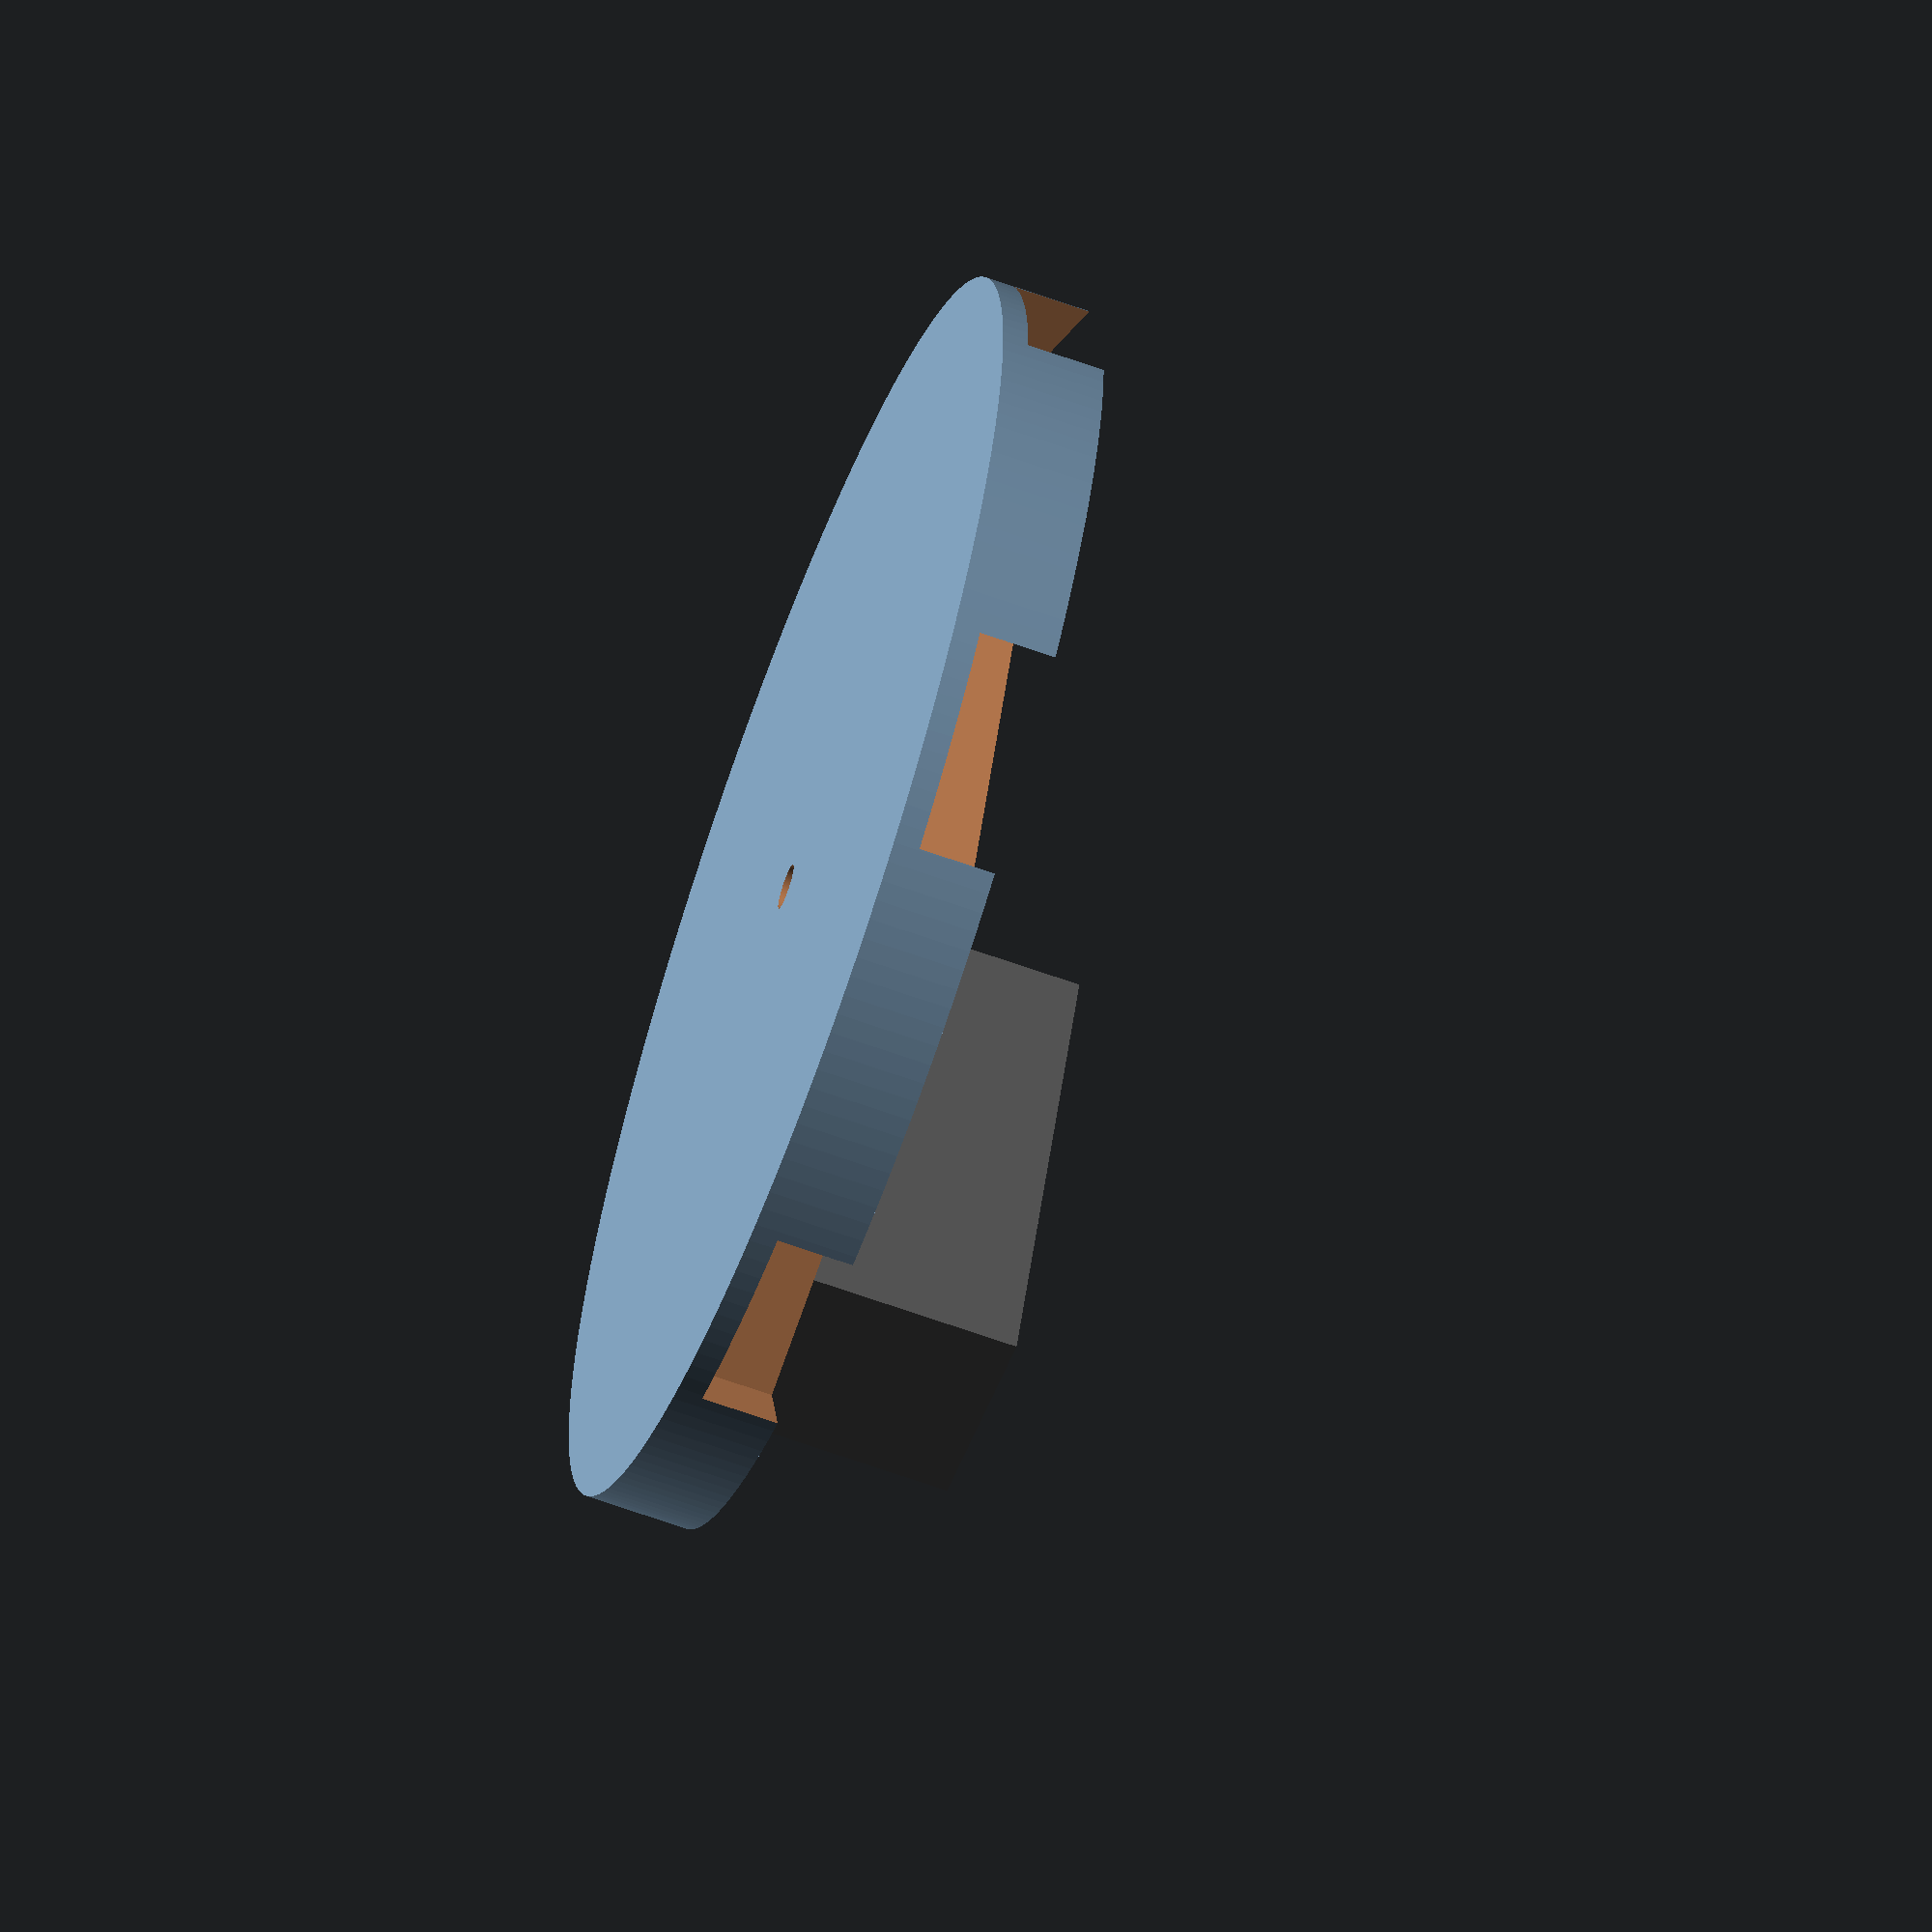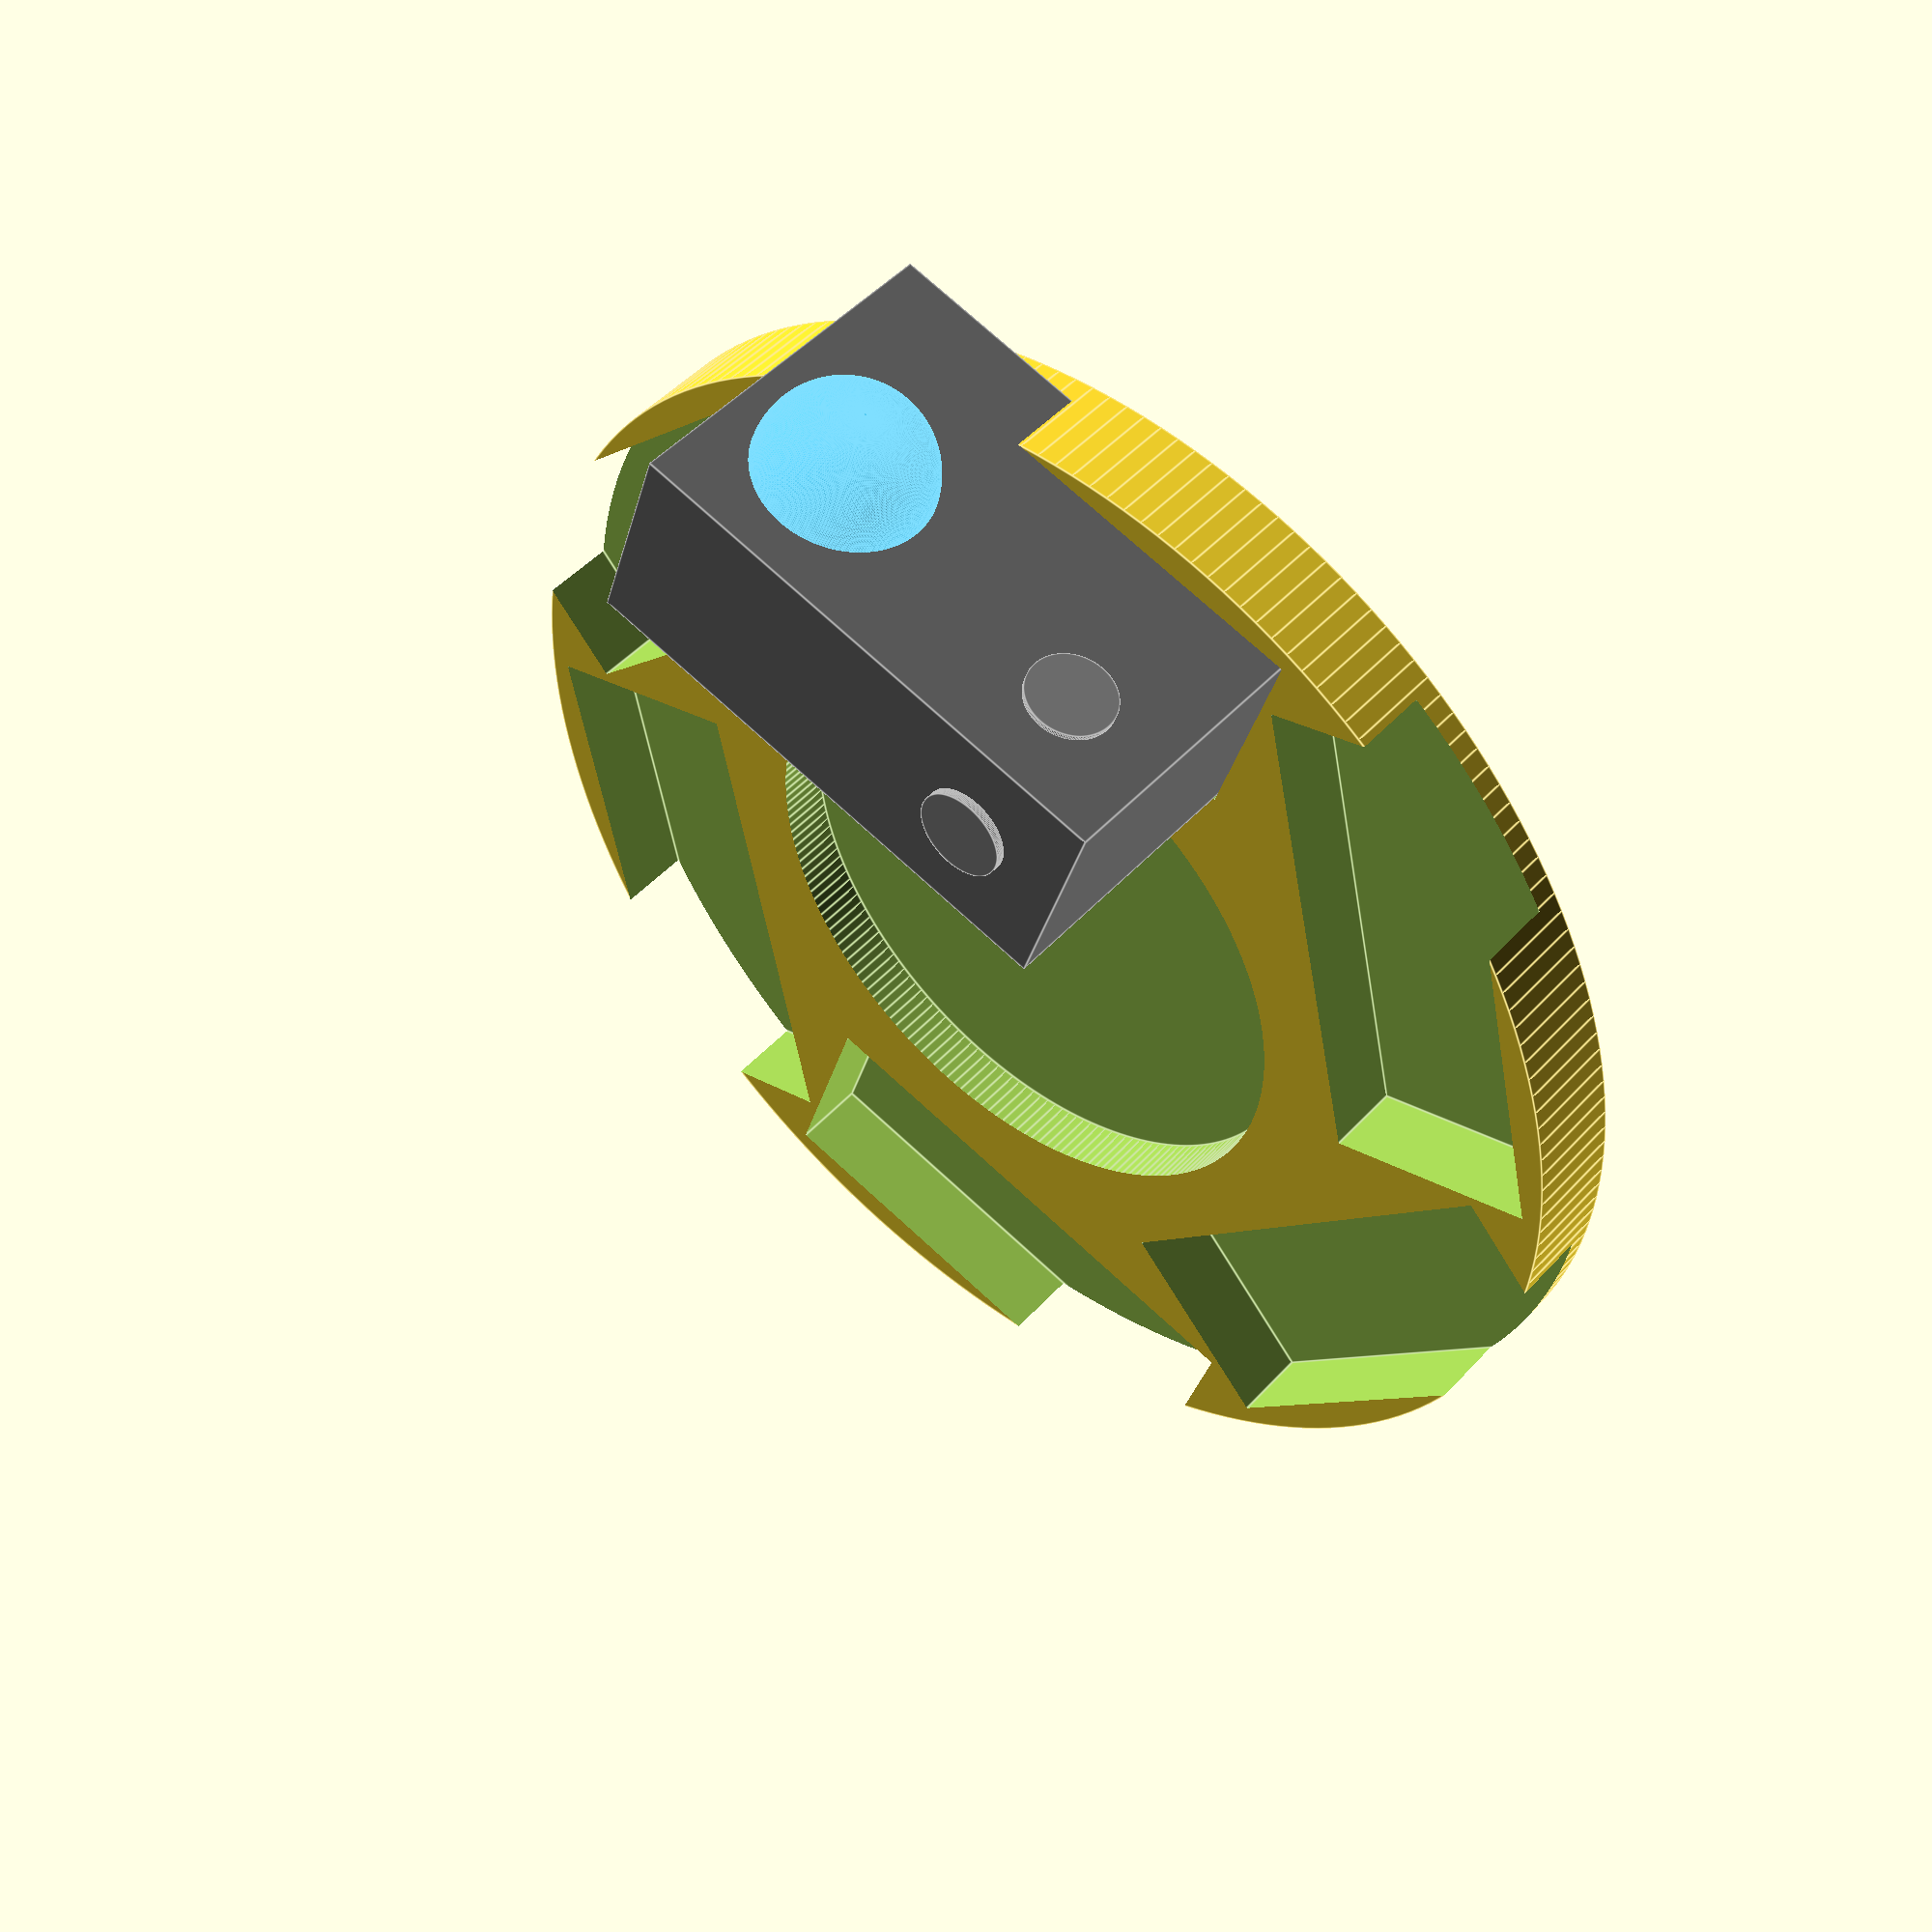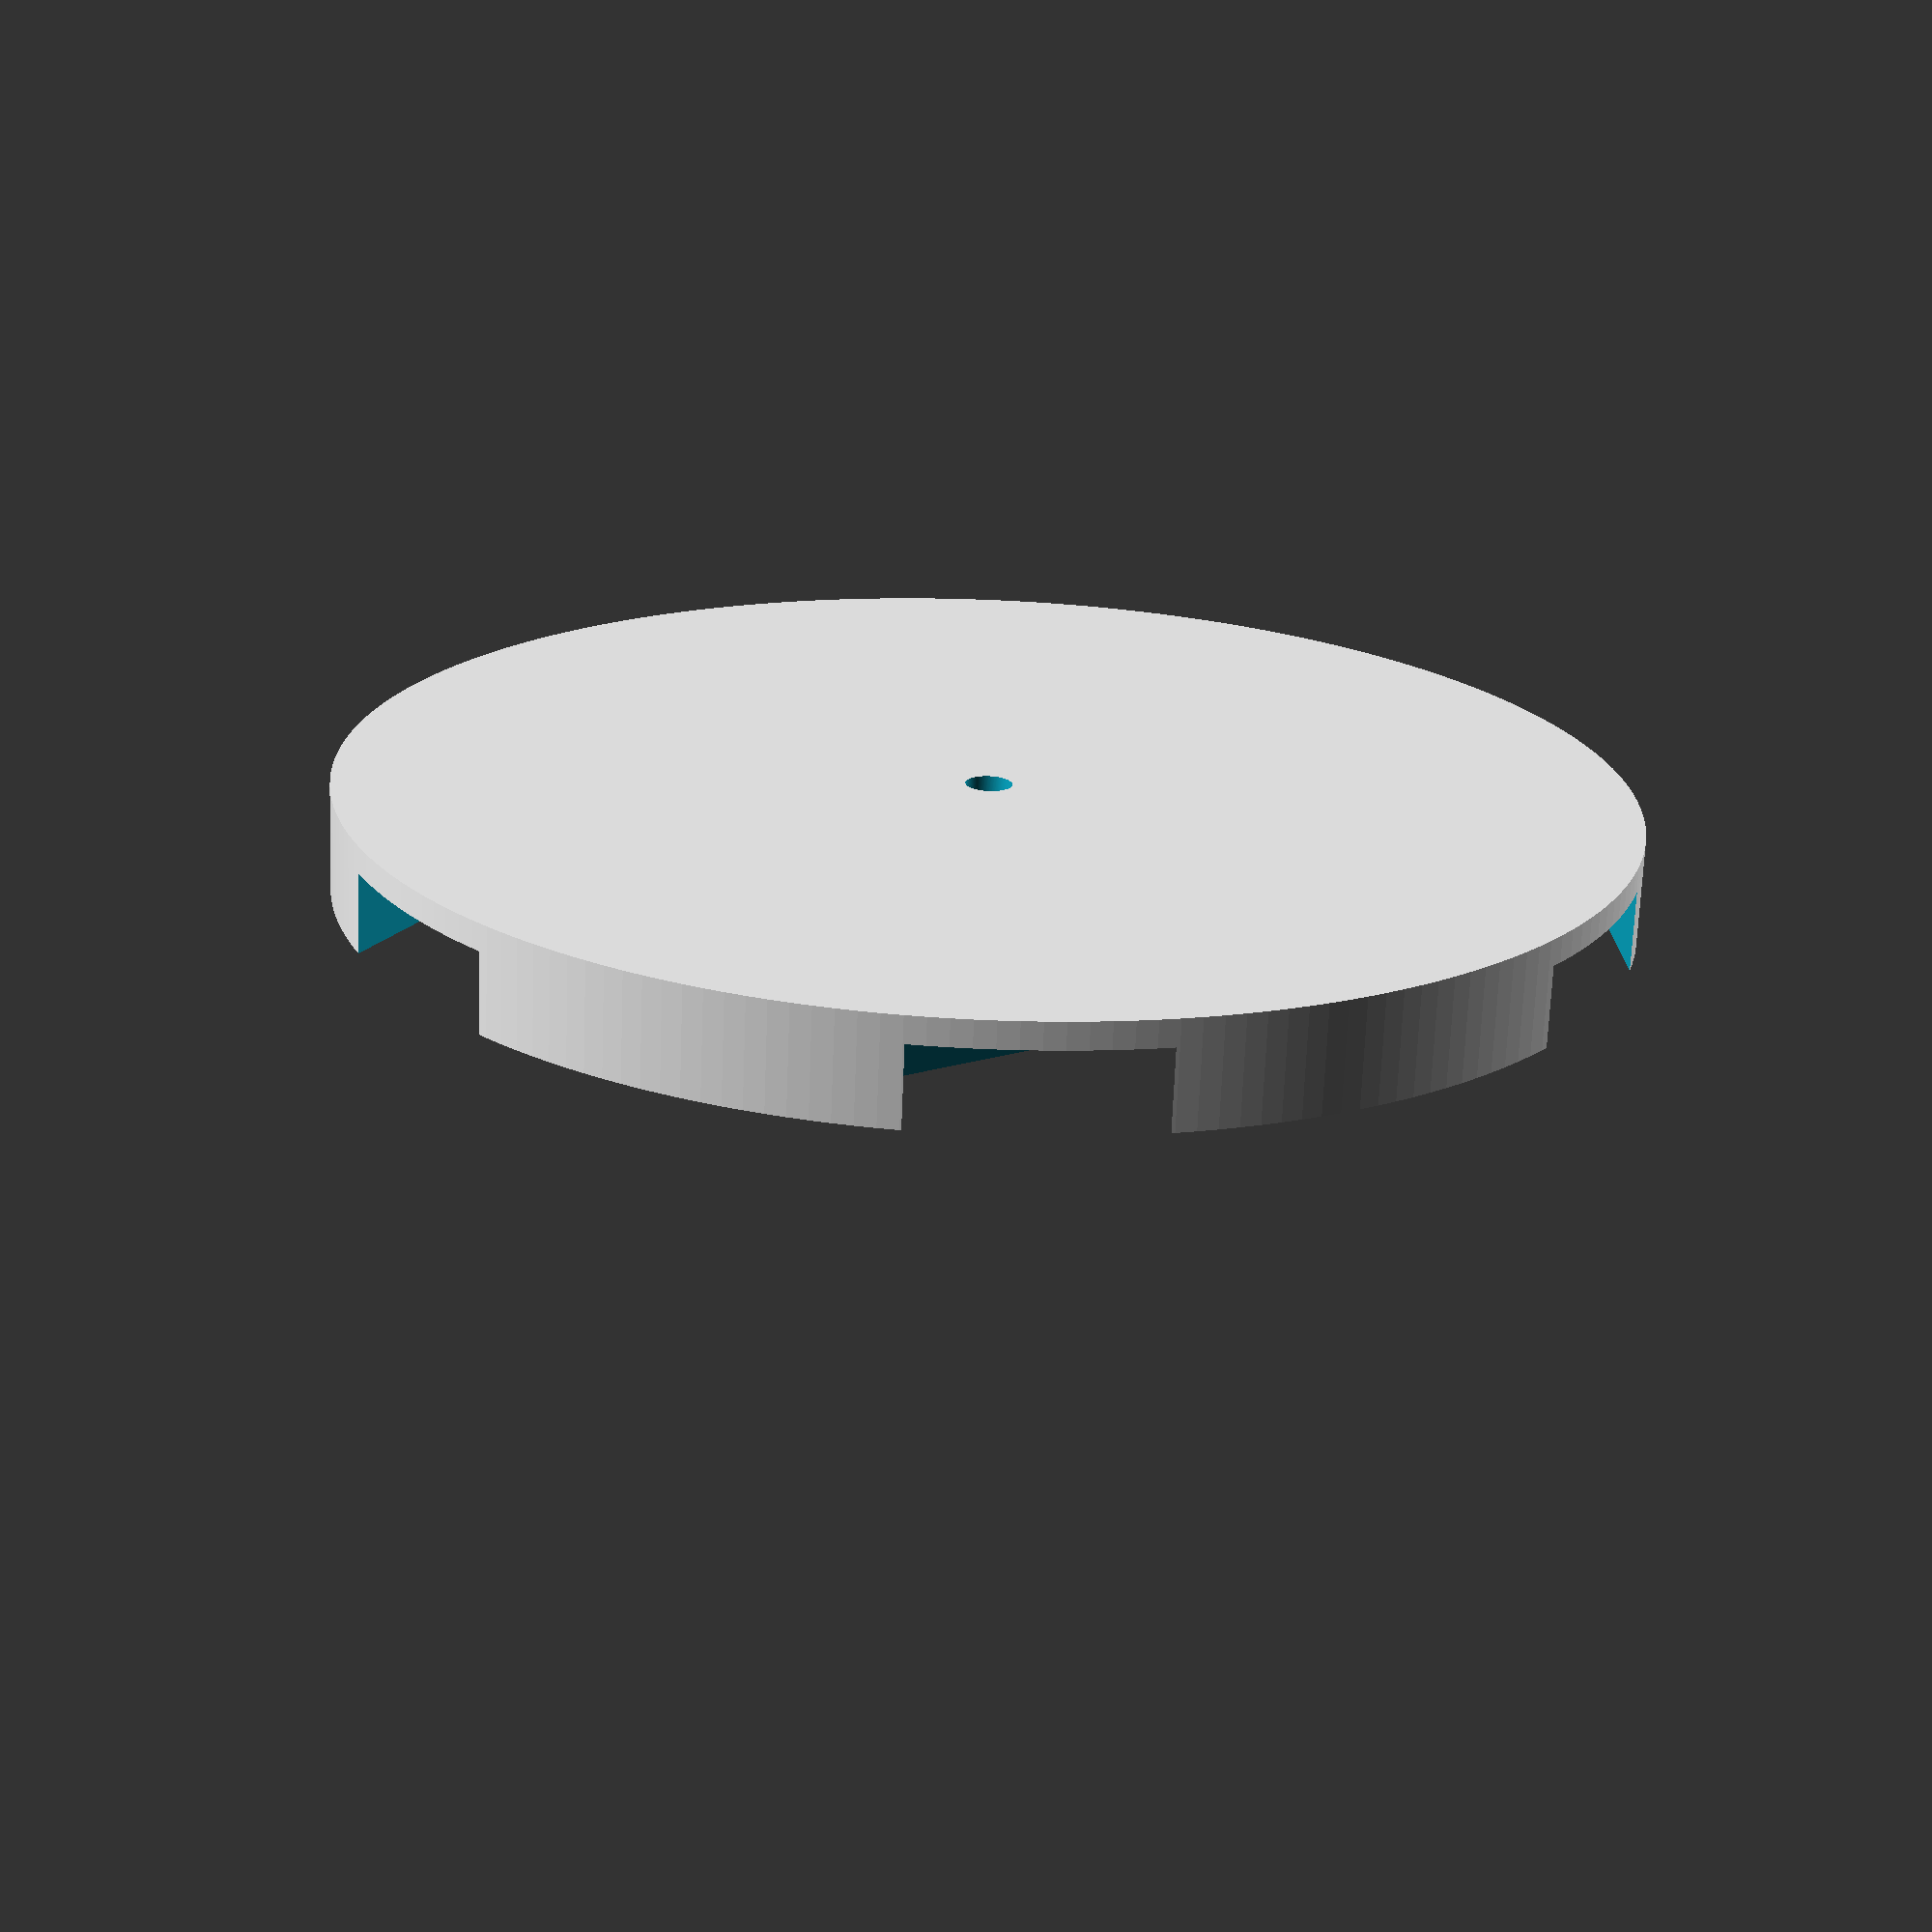
<openscad>
$fn=200;


difference(){

difference(){

cylinder(h = 12, r = 72, center = true);

translate([56, 16, 2])
cube(size = [24.7,59.5,10], center = true);

rotate([0,0,60])
translate([56, 16, 2])
cube(size = [24.7,59.5,10], center = true);

rotate([0,0,120])
translate([56, 16, 2])
cube(size = [24.7,59.5,10], center = true);

rotate([0,0,180])
translate([56, 16, 2])
cube(size = [24.7,59.5,10], center = true);

rotate([0,0,240])
translate([56, 16, 2])
cube(size = [24.7,59.5,10], center = true);

rotate([0,0,300])
translate([56, 16, 2])
cube(size = [24.7,59.5,10], center = true);

}


translate([0, 0, 5])
cylinder(h = 10, r = 35, center = true);

// bolt
translate([0, 0, 13.5])
cylinder(h = 80, r = 2.6, center = true);
}

// camera body
color("dimgray")
rotate([0,0,180])
translate([56, 16, 17.5])
cube(size = [24.59,59.17,40.95], center = true);

// power button
color("gray")
rotate([0,90,0])
translate([-26, 1.5, -68])
cylinder(h = 2, r = 5, center = true);

// lens
color("deepskyblue")
rotate([0,90,0])
translate([-23, -32, -68])
sphere(r = 10, center = true);

// ok button
color("gray")
rotate([0,0,0])
translate([-56, 1.5, 38])
cylinder(h = 2, r = 5, center = true);

</openscad>
<views>
elev=65.7 azim=159.4 roll=250.2 proj=o view=solid
elev=132.9 azim=287.7 roll=140.6 proj=p view=edges
elev=249.4 azim=302.8 roll=2.3 proj=p view=wireframe
</views>
